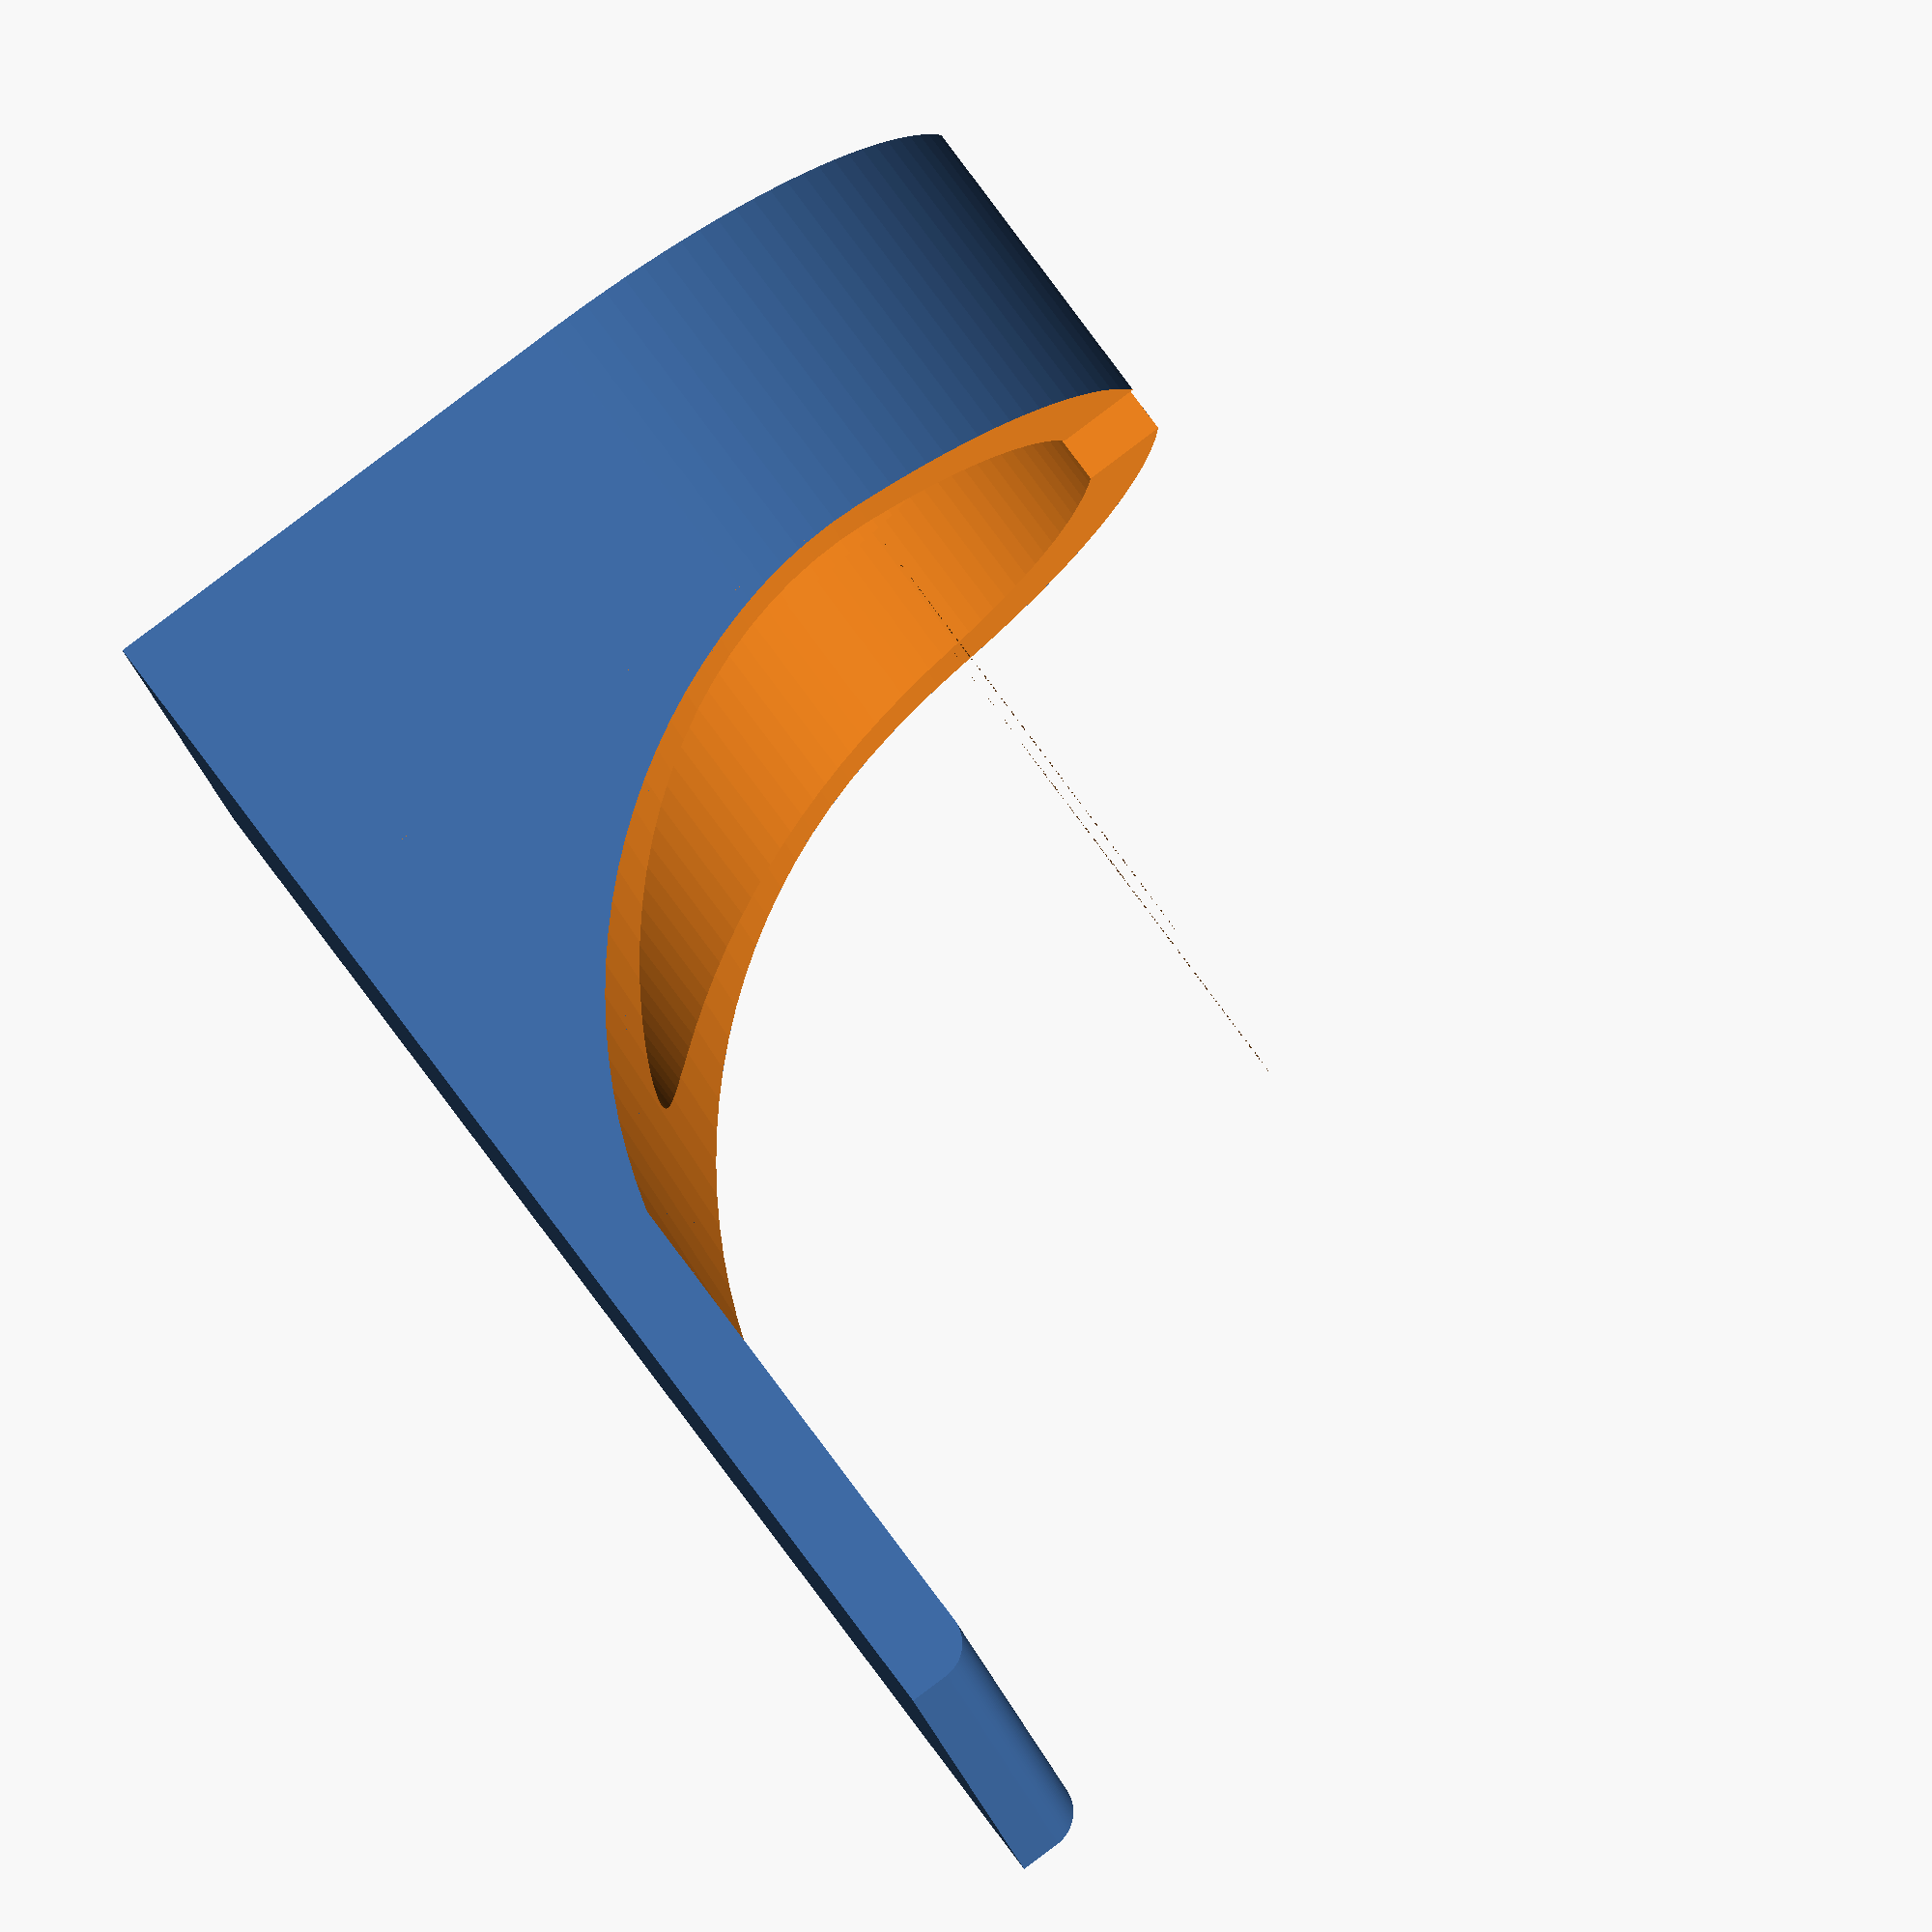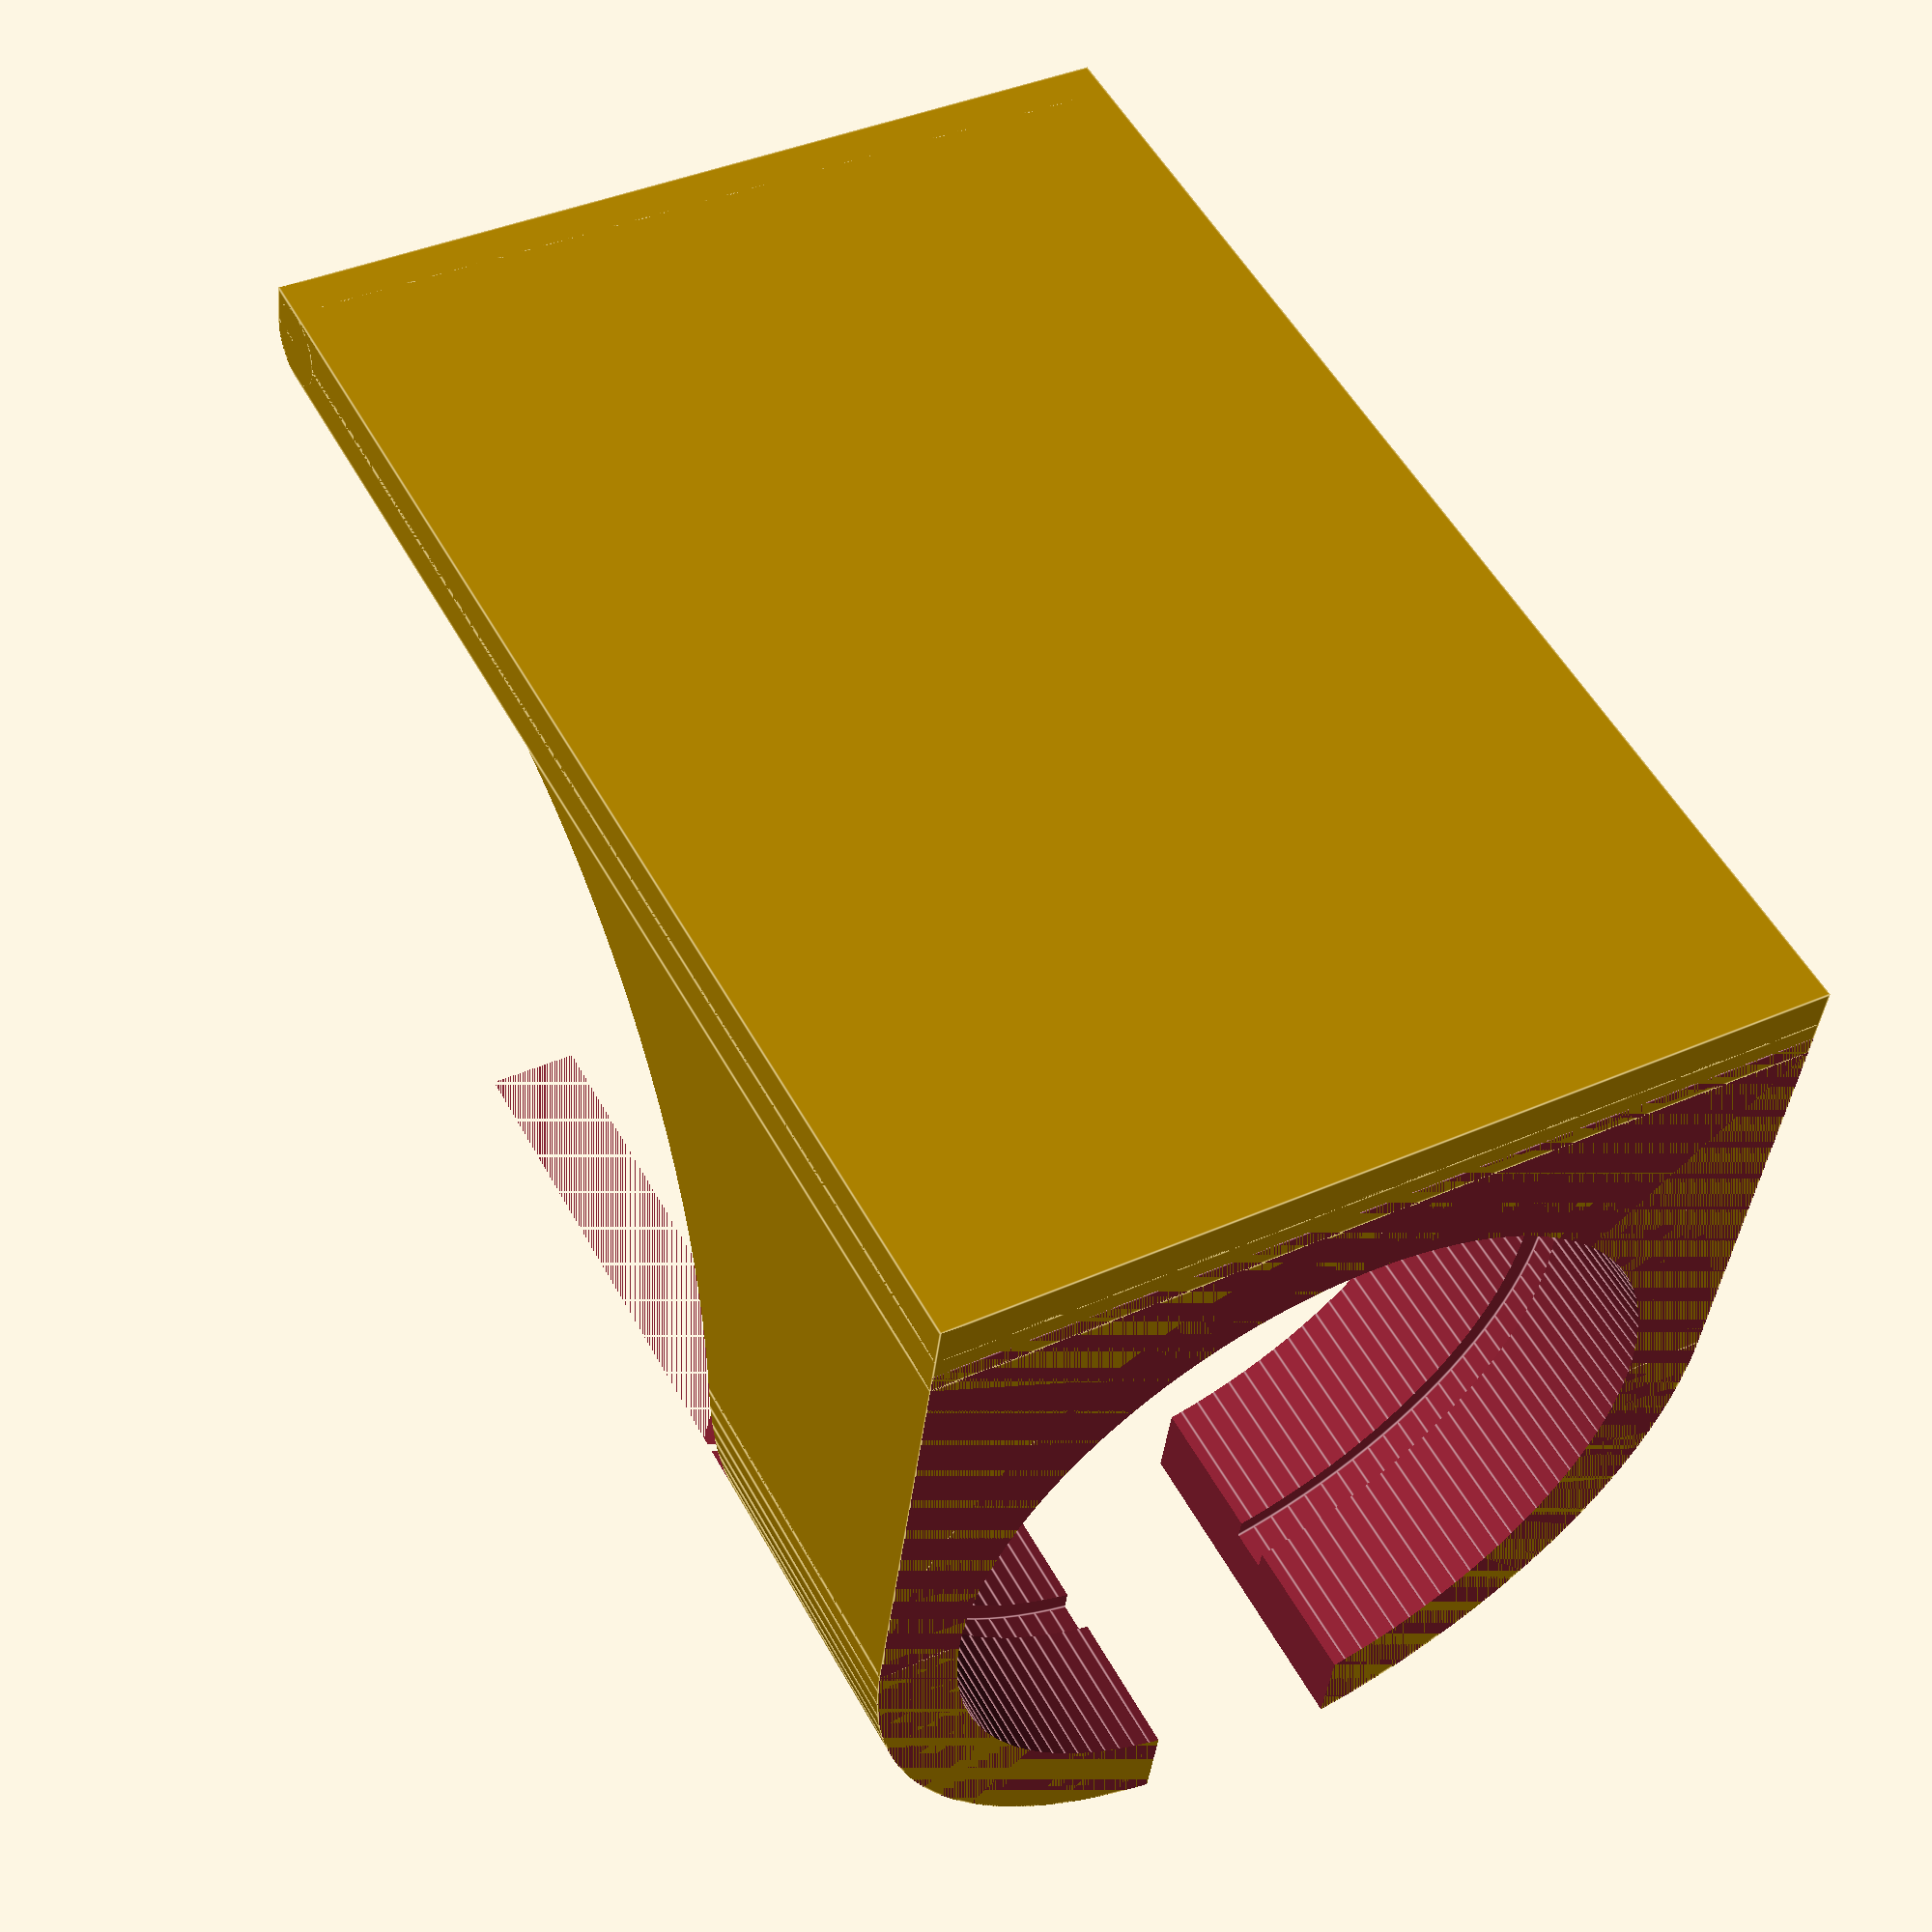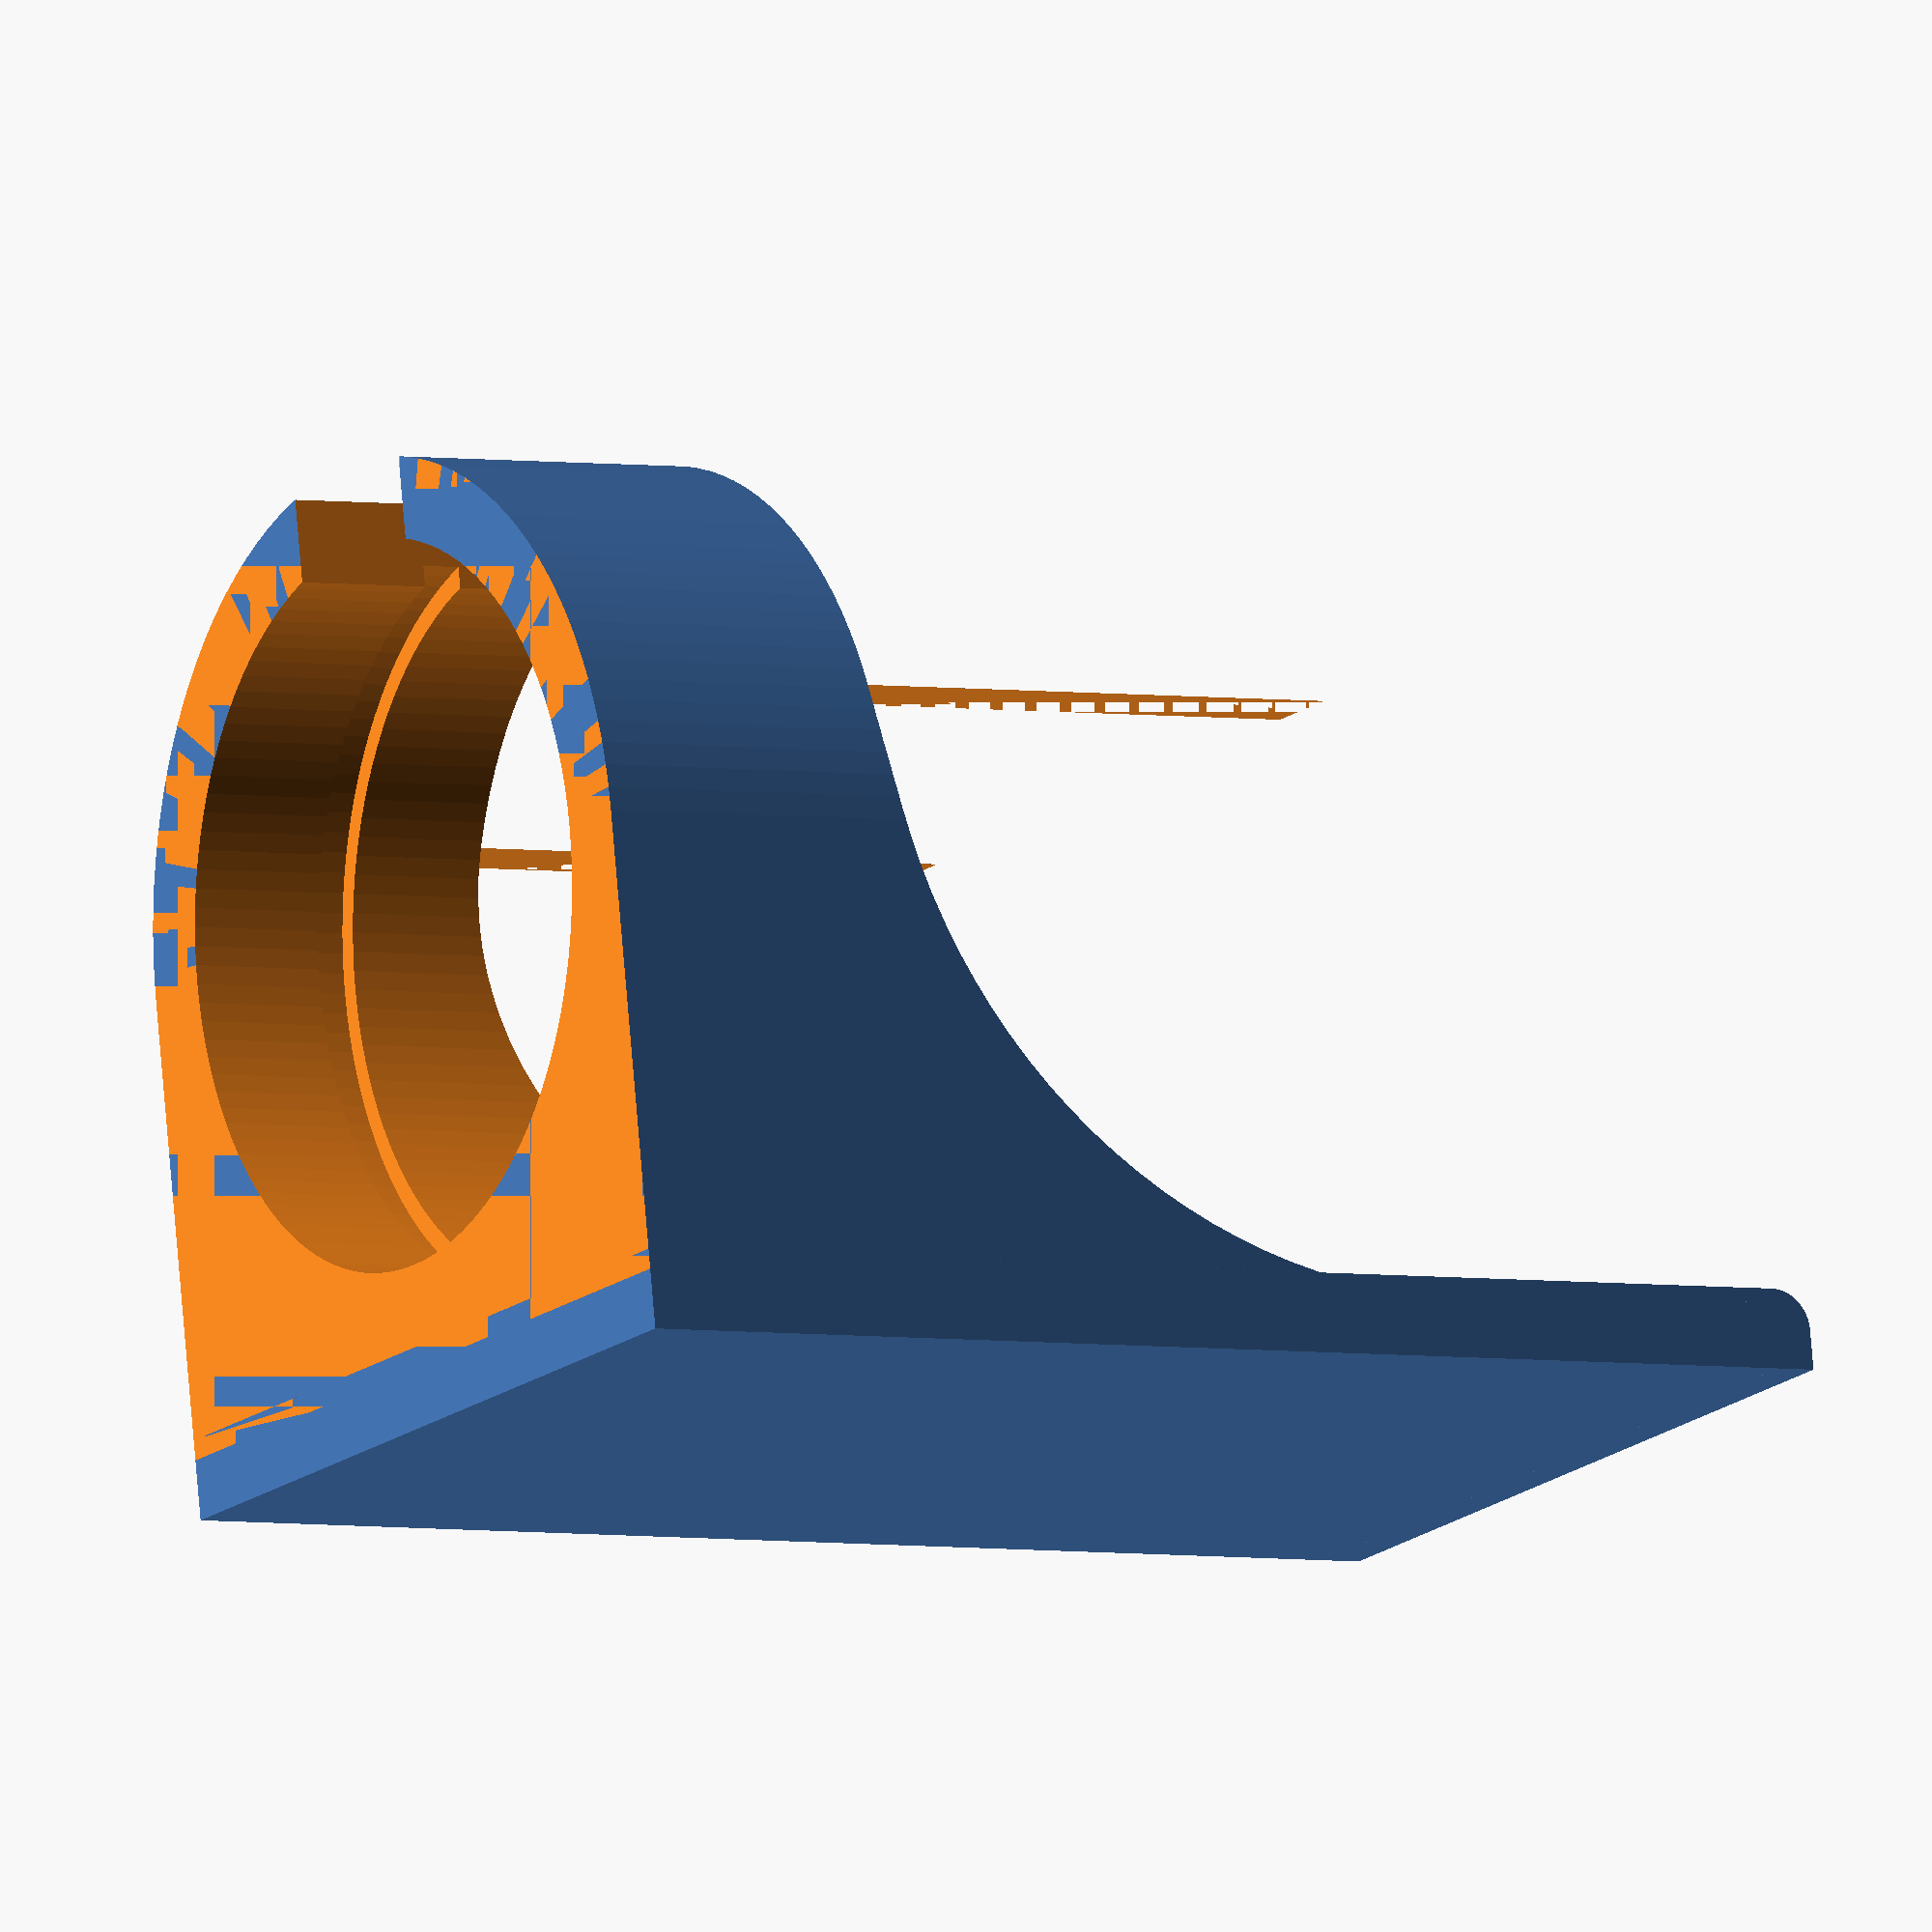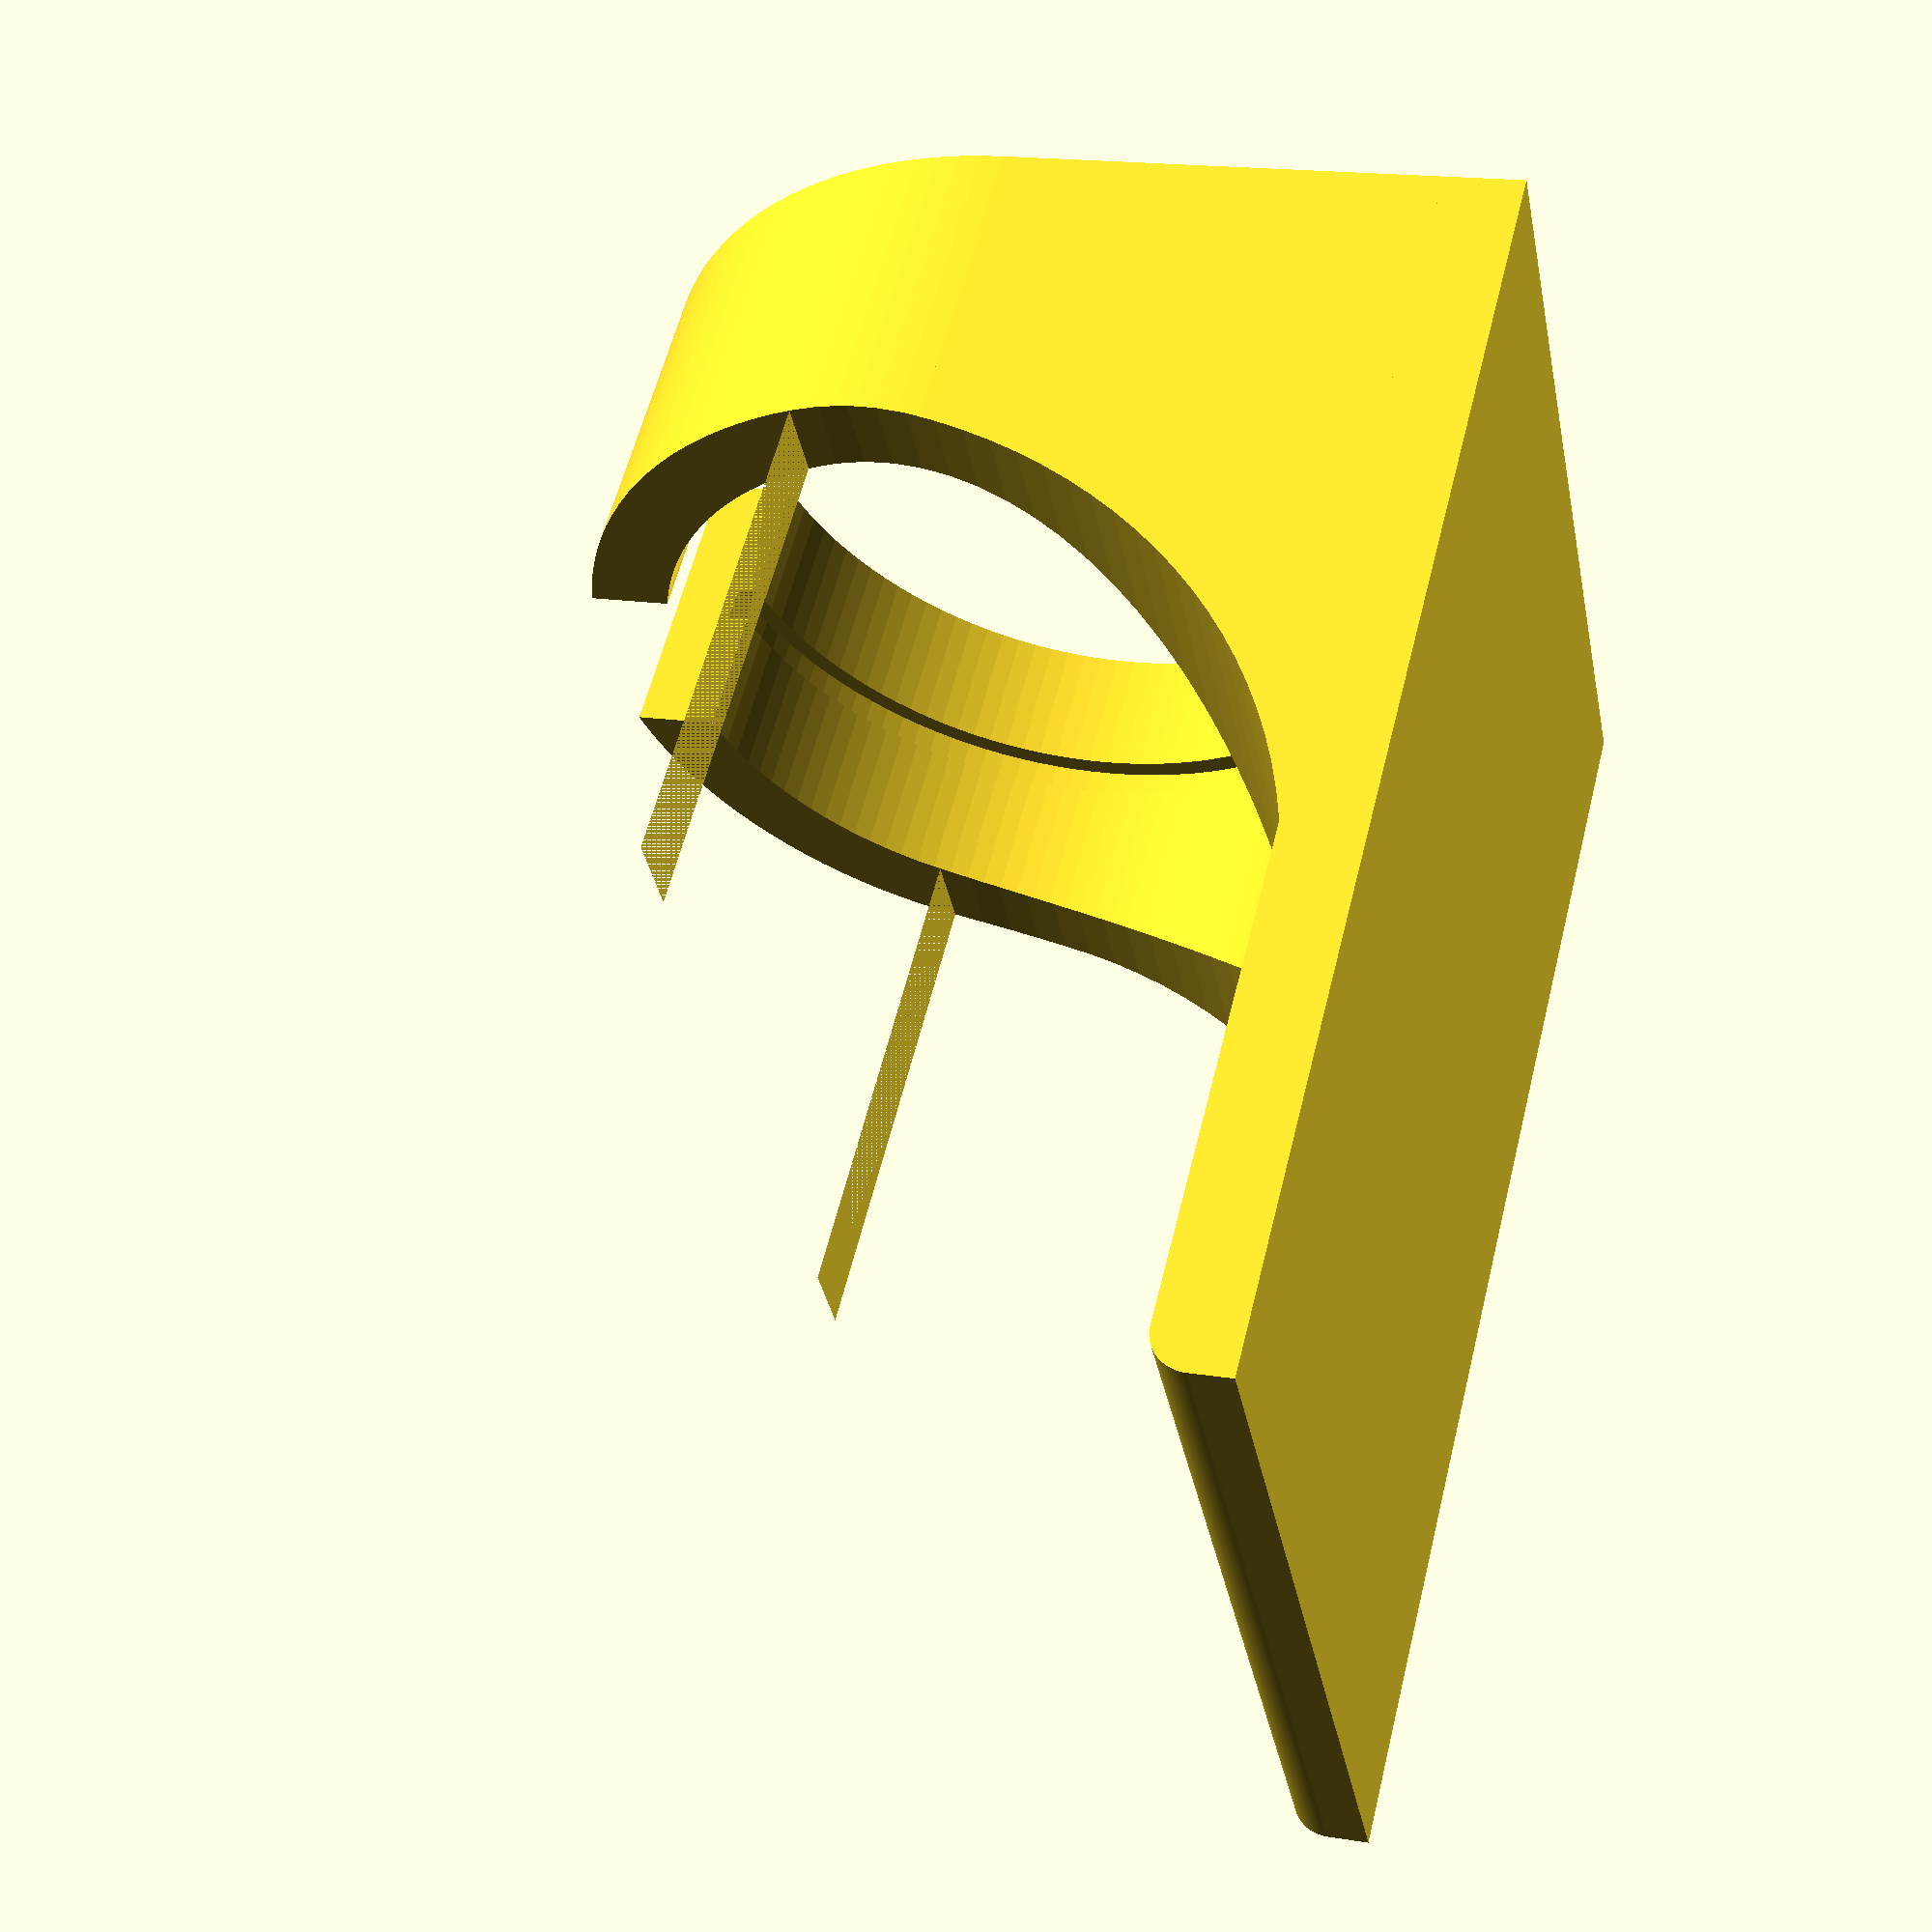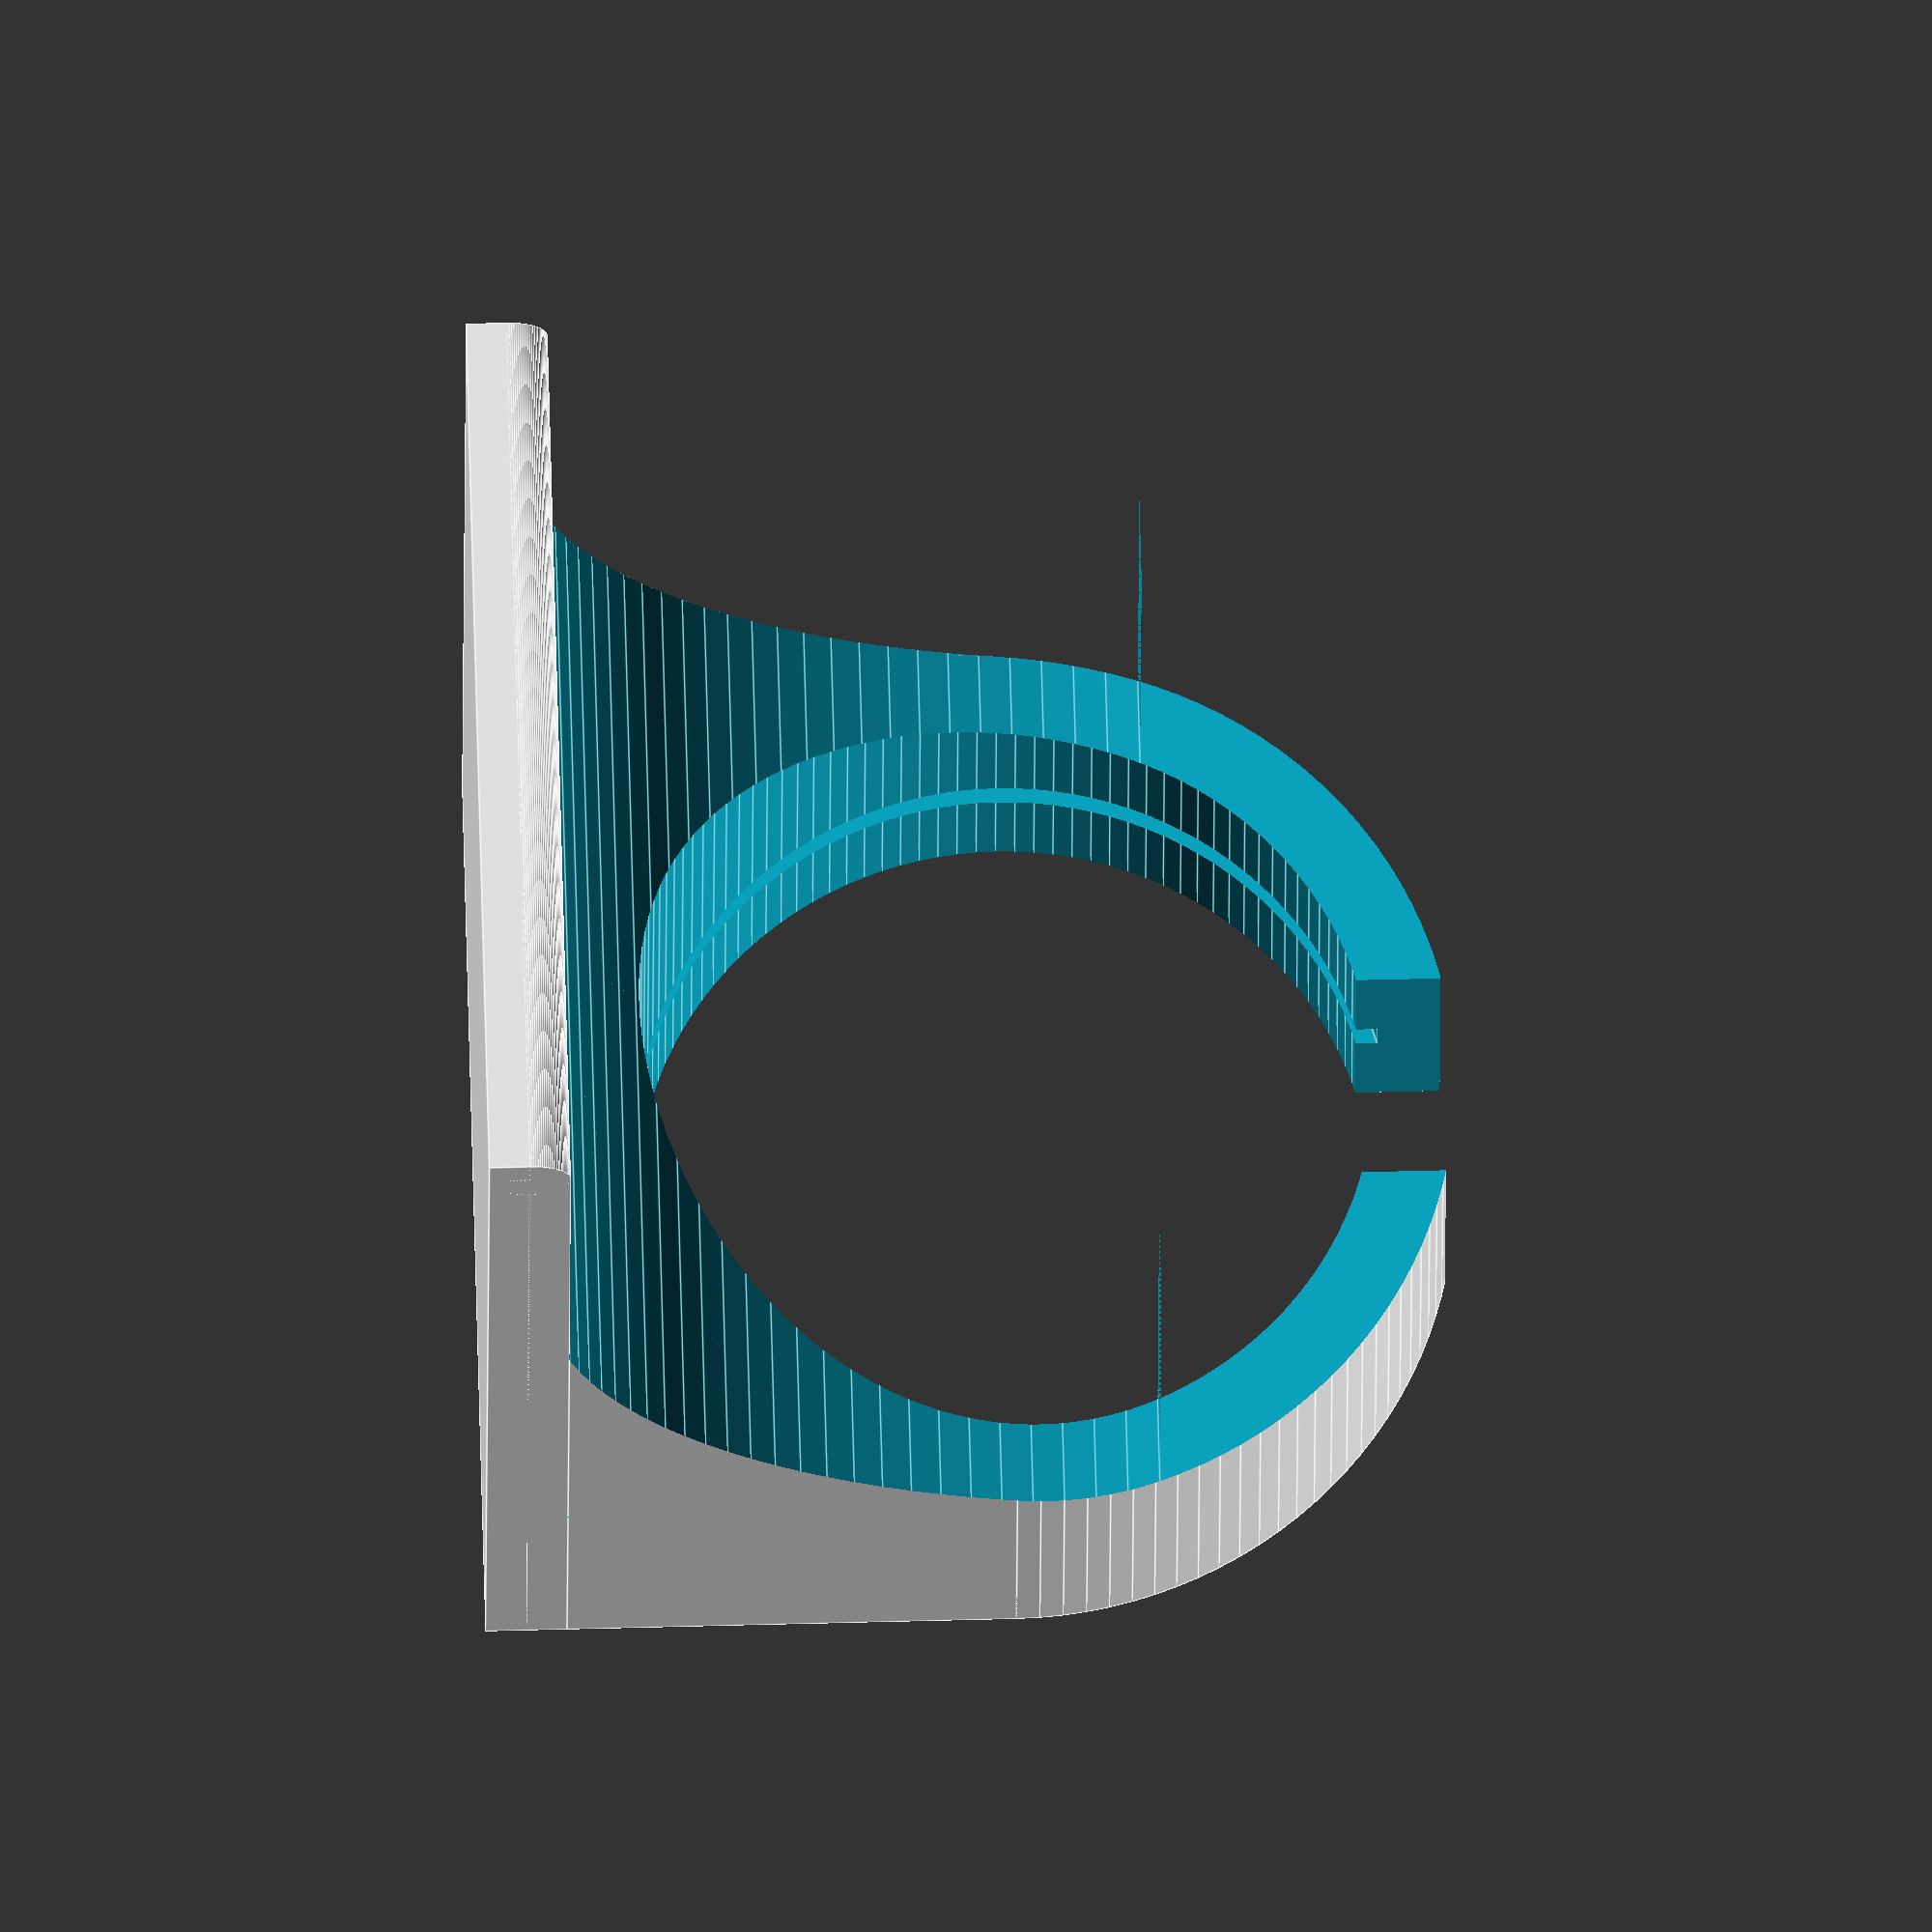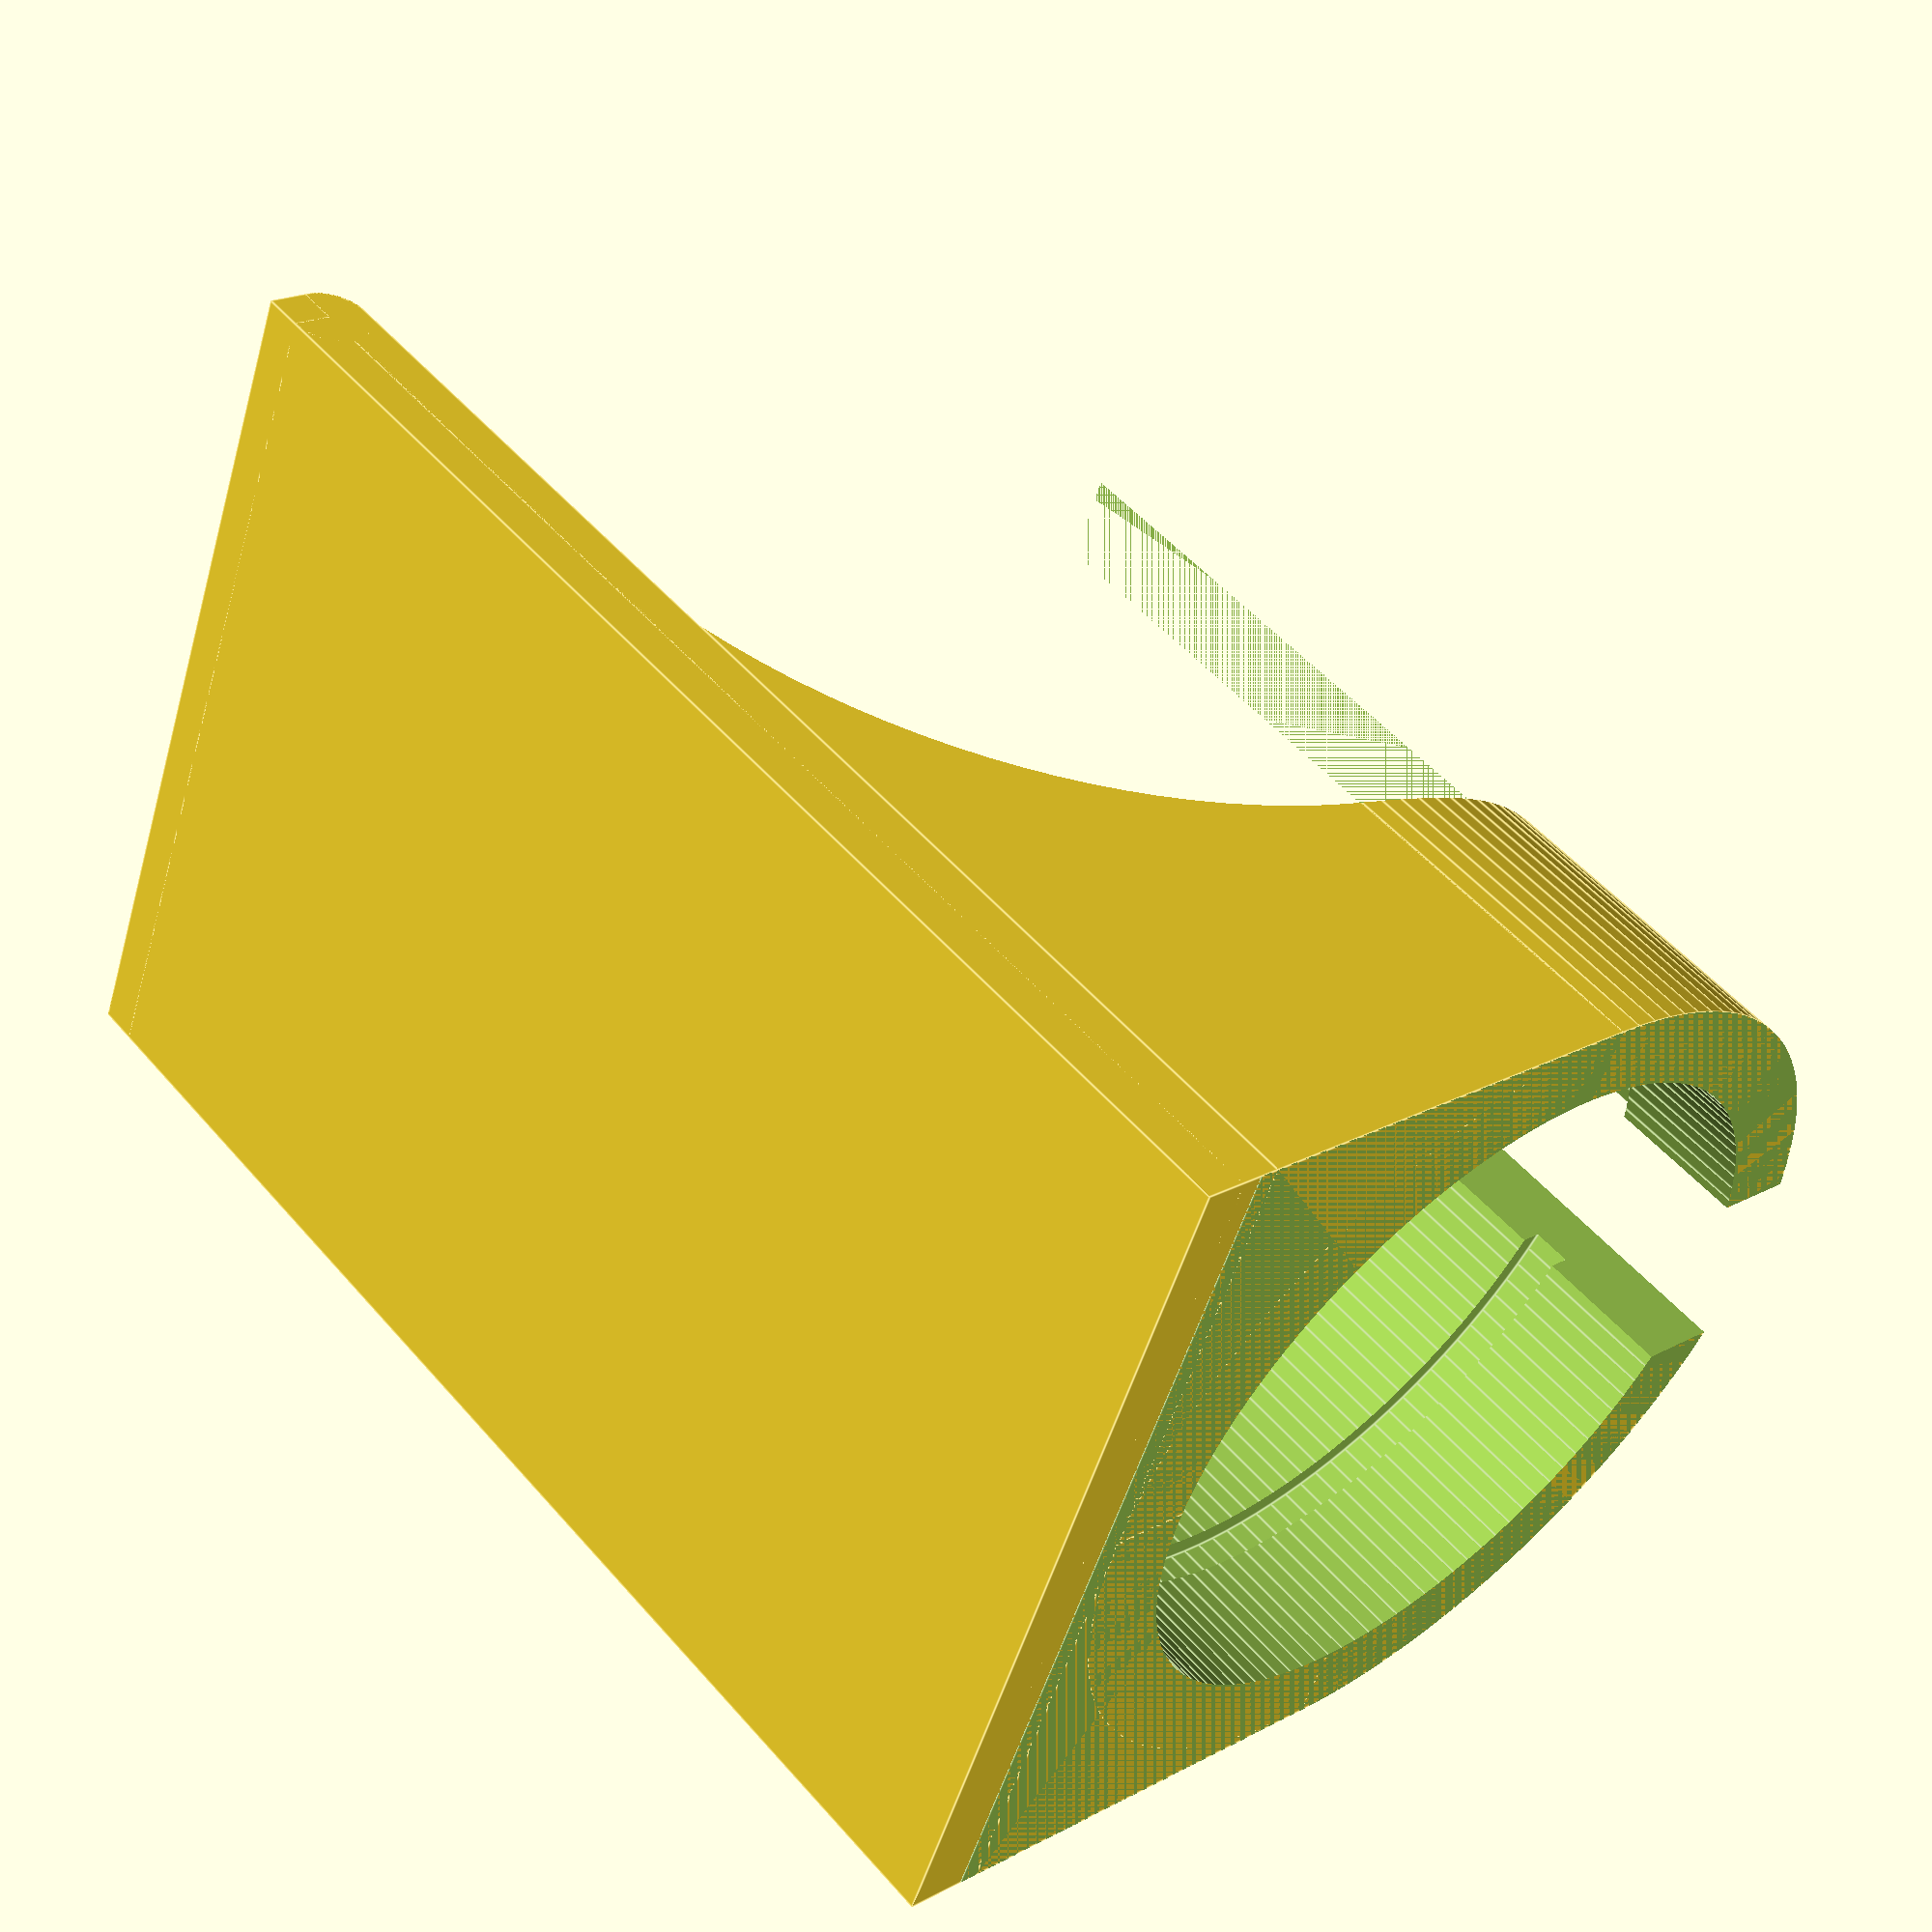
<openscad>
detail = 120; // decrease to speed up rendering

//parameters to make nice side-aligned ringster
//chip_x = 22;
//chip_y = 33;
//chip_z = 2;
//top_plate_front_curvature = 1;
//top_plate_back_curvature = 0;
//ring_front_curvature = 15;
//ring_back_curvature = 0;
//ring_width = 6;
//ring_height = chip_x;
//ring_position = 8; //chip_x = 22, width = 6: min = 8, max = 33
//ring_curvature = chip_x / 2;
//finger_diameter = 20;

chip_x = 22;
chip_y = 33;
chip_z = 2;
top_plate_front_curvature = 1;
top_plate_back_curvature = 0;
ring_front_curvature = 15;
ring_back_curvature = 0;
ring_width = 6;
ring_height = chip_x;
ring_position = 8; //chip_x = 22, width = 6: min = 8, max = 33
ring_curvature = chip_x / 2;
finger_diameter = 18;



difference() {
    ringster();
    translate([0,0, 20])cube([5,50,10], true);
}

module ringster()
{
    
    rotate([180, 0, 0]) //rotate upside down for printing
    translate([0, 0, - chip_z / 2]) //place on floor
    union()
    {
        top_plate();
        ring();
    }
}


module ring()
{
    difference()
    {
        ring_element();     //base block
        ring_cutout();      //minus the ring base
        ring_hole_cutout(); //minus the finger hole
        ring_incision();    //minus dent in ring
    }
}

//thin disk just inside the ring hole
module ring_incision()
{
    rotate([90,0,0])
    translate([0, - chip_x / 2 - chip_z / 2, ring_position - ring_width / 2 - 18])
    difference()
    {
        cylinder(1, finger_diameter / 2 + 0.5, finger_diameter / 2 + 0.5, false, $fn=detail);
    }
}

//long cylinder piercing the base block
module ring_hole_cutout()
{
    rotate([90,0,0])
    translate([
        0, 
        - chip_z / 2 - ring_height / 2,  
        - chip_y / 2 - 1
    ])
    cylinder(chip_y + 2, finger_diameter / 2, finger_diameter / 2, false, $fn=detail);
}

//base block chunk to be carved
module ring_element()
{
    translate([0, 0, - chip_z / 2 - ring_height / 2])
    rotate([0,0,90])
    both_sided_spade(chip_y, chip_x, ring_height, ring_curvature); //why use spade? Just cube would work
}

//cut out the space in front of and behind what will become the ring
module ring_cutout()
{
    //front
    rotate([0,180,0])
    translate([
        0,
        -ring_position - 5, // - 5 for a bit of extra margin
        chip_z / 2 + chip_x / 2
        ])
    both_sided_spade(
        ring_height + 1, 
        chip_y + 10, // translated - 5, so y is * -2
        ring_height + 1,
        ring_front_curvature
    );
    
    //back
    rotate([0,180,0])
    translate([
        0,
        -ring_position + 35 + ring_width + 5, // + 5 for extra margin in case ring shifted too much
        chip_z / 2 + chip_x / 2
        ])
    both_sided_spade(
        ring_height + 1, 
        chip_y + 10, // translated + 5, so y is * 2
        ring_height + 1, 
        ring_back_curvature
        );
}

//Mount the microcontroller atop this
module top_plate()
{
    intersection()
    {
        spade(chip_x, chip_y, chip_z, top_plate_back_curvature);
        rotate([0,0,180])
        spade(chip_x, chip_y, chip_z, top_plate_front_curvature);
    }
}


//A thing that is shaped like U
module both_sided_spade(x, y, z, rounding)
{
    intersection()
    {
        spade(x, y, z, rounding);
        rotate([0,0,180])
        spade(x, y, z, rounding);
    }
}

//make sure rounding is smaller than all x, y, z, or unexpected things may happen
//rounding appears along edge at +y, -z
module spade(x, y, z, rounding)
{
    translate([-x/2, -y/2, -z/2])
    {
        union()
        {
            cube([x, y - min(rounding, z), min(rounding, z)], false);
            translate([0, 0, min(rounding, z)])
            cube([x, y, z - min(rounding, z)], false);
            
            union()
            {
                intersection()
                {
                    cube([x, y, z], false);
                    translate([x / 2, y - rounding, min(rounding, z)])
                    rotate([0,90,0])
                    cylinder(x, rounding, rounding, true, $fn=detail);
                }
                translate([0, y - min(rounding, z), min(rounding, z)])
                cube([x, min(rounding, z), z - min(rounding, z)], false);
            }
        }
    }
}
</openscad>
<views>
elev=91.3 azim=101.9 roll=306.8 proj=o view=wireframe
elev=220.0 azim=208.5 roll=6.1 proj=p view=edges
elev=101.5 azim=59.5 roll=4.8 proj=o view=solid
elev=342.4 azim=128.3 roll=107.7 proj=p view=solid
elev=116.7 azim=173.4 roll=271.5 proj=o view=edges
elev=159.4 azim=246.5 roll=313.8 proj=p view=edges
</views>
